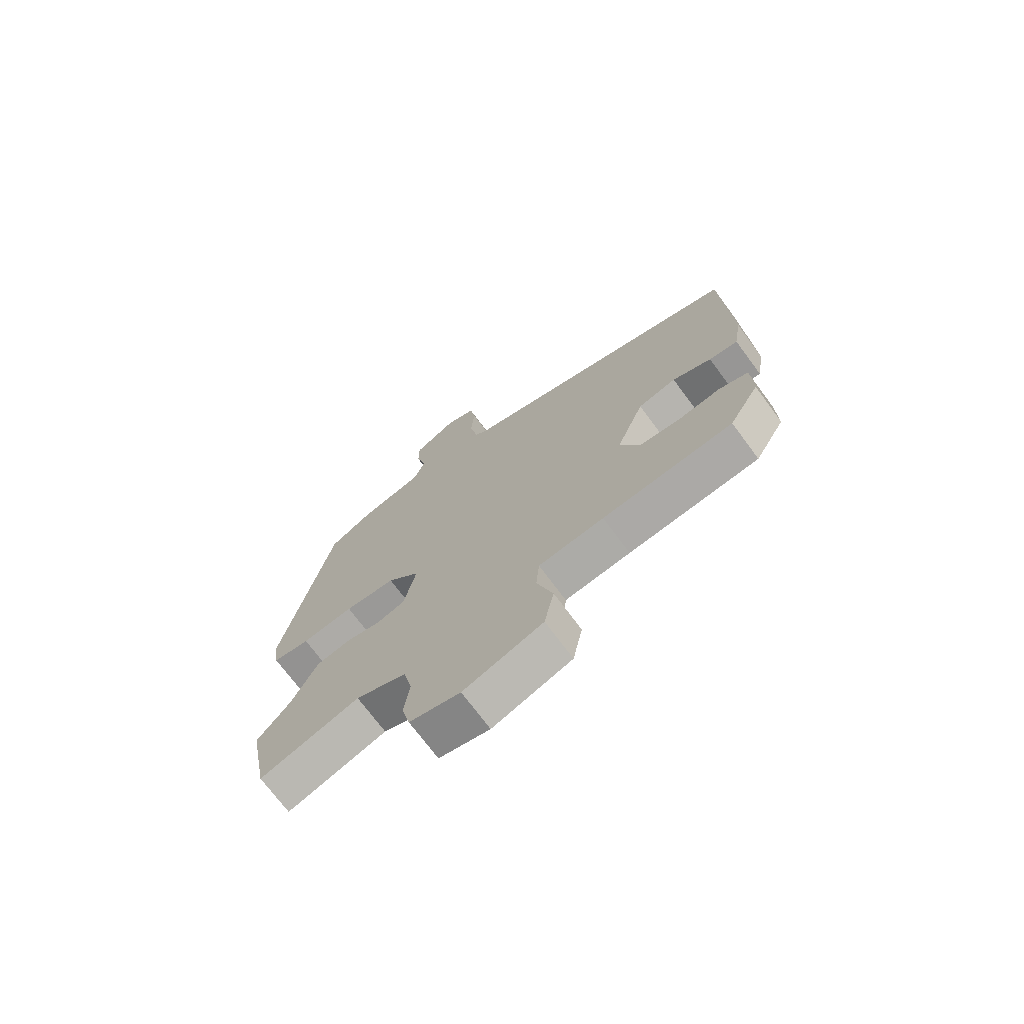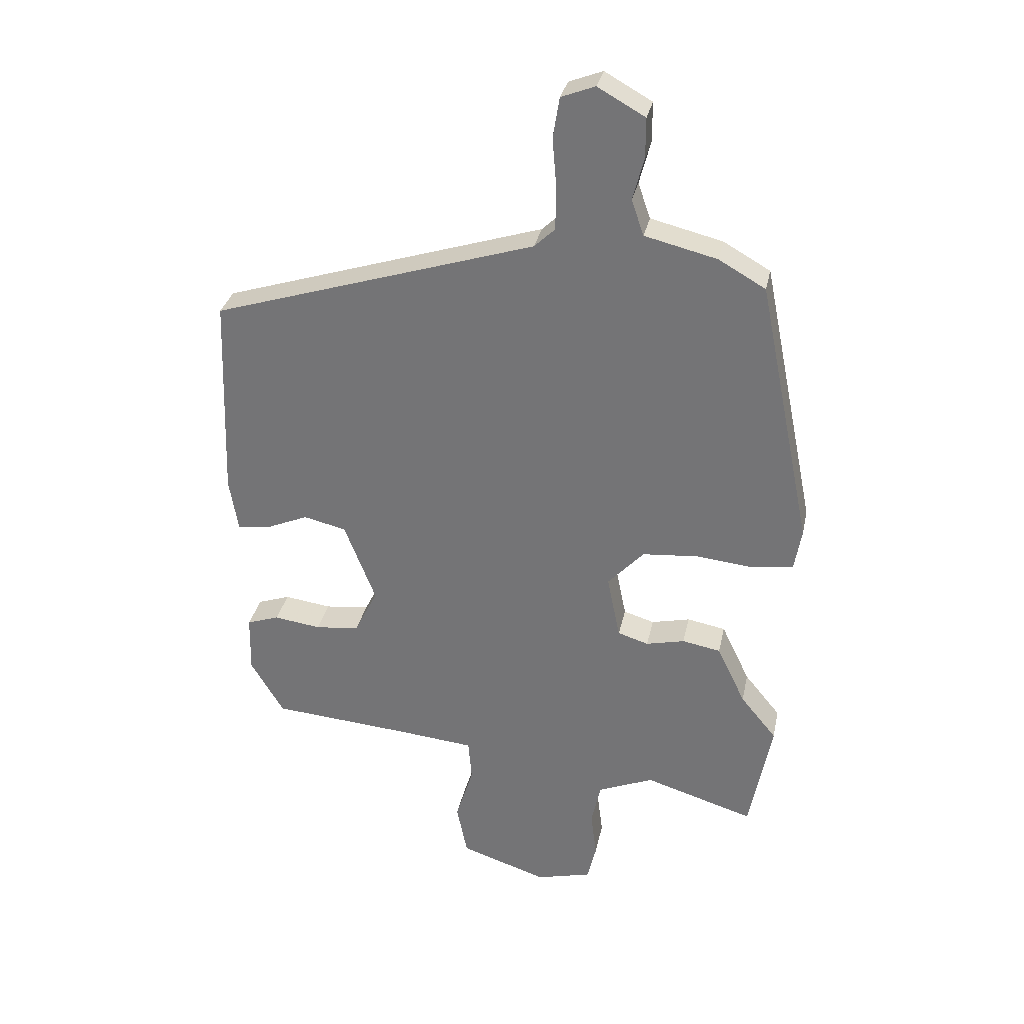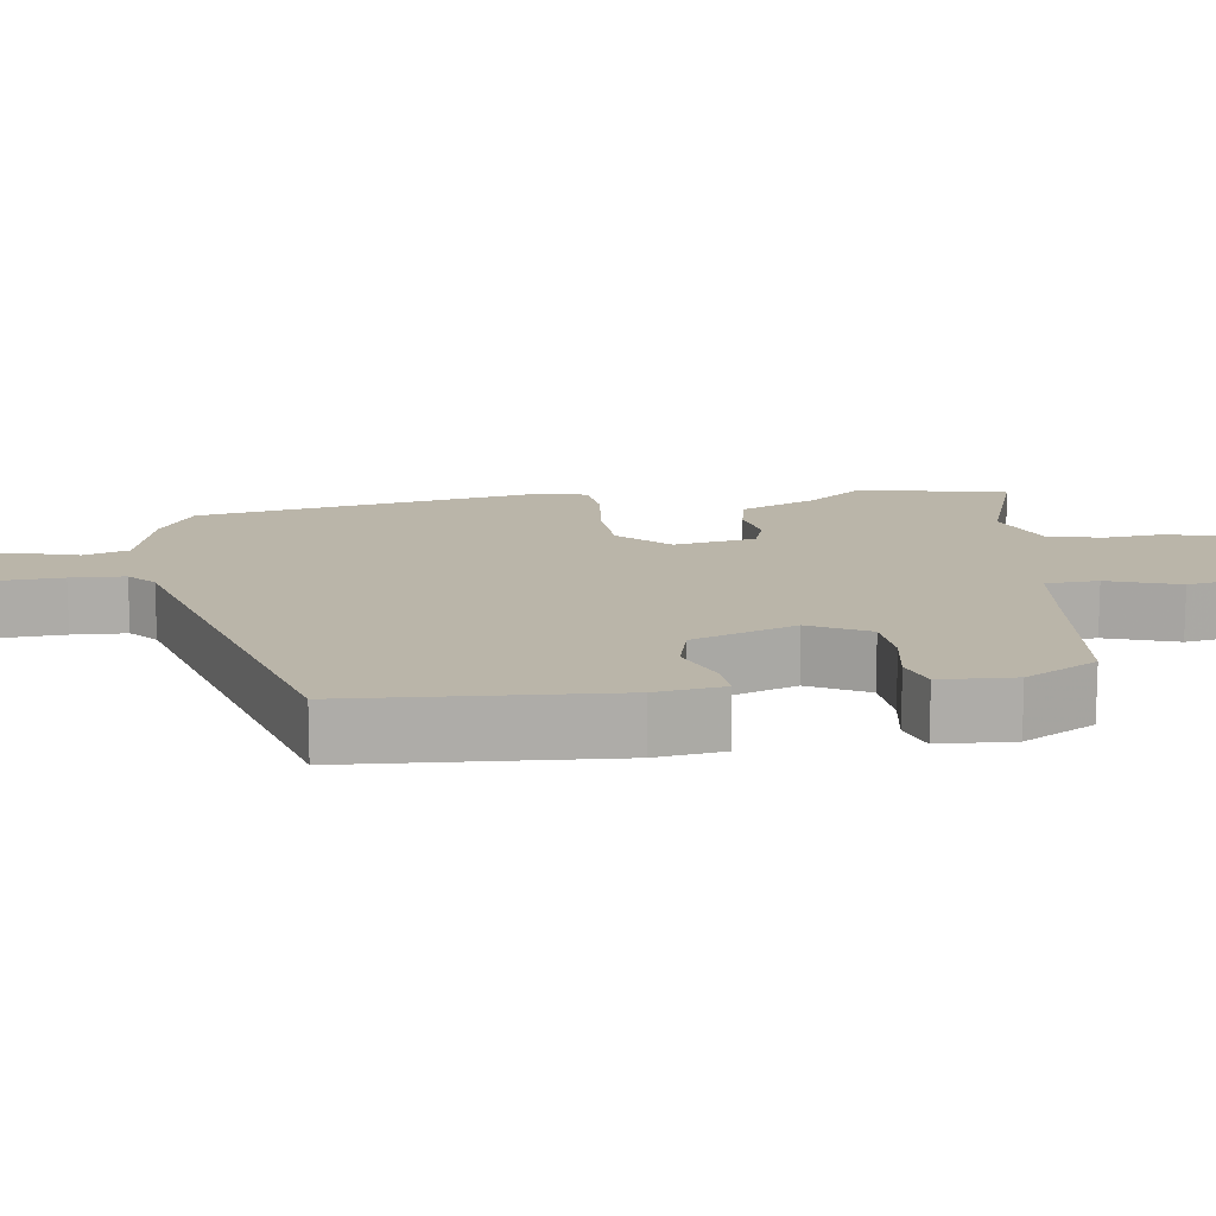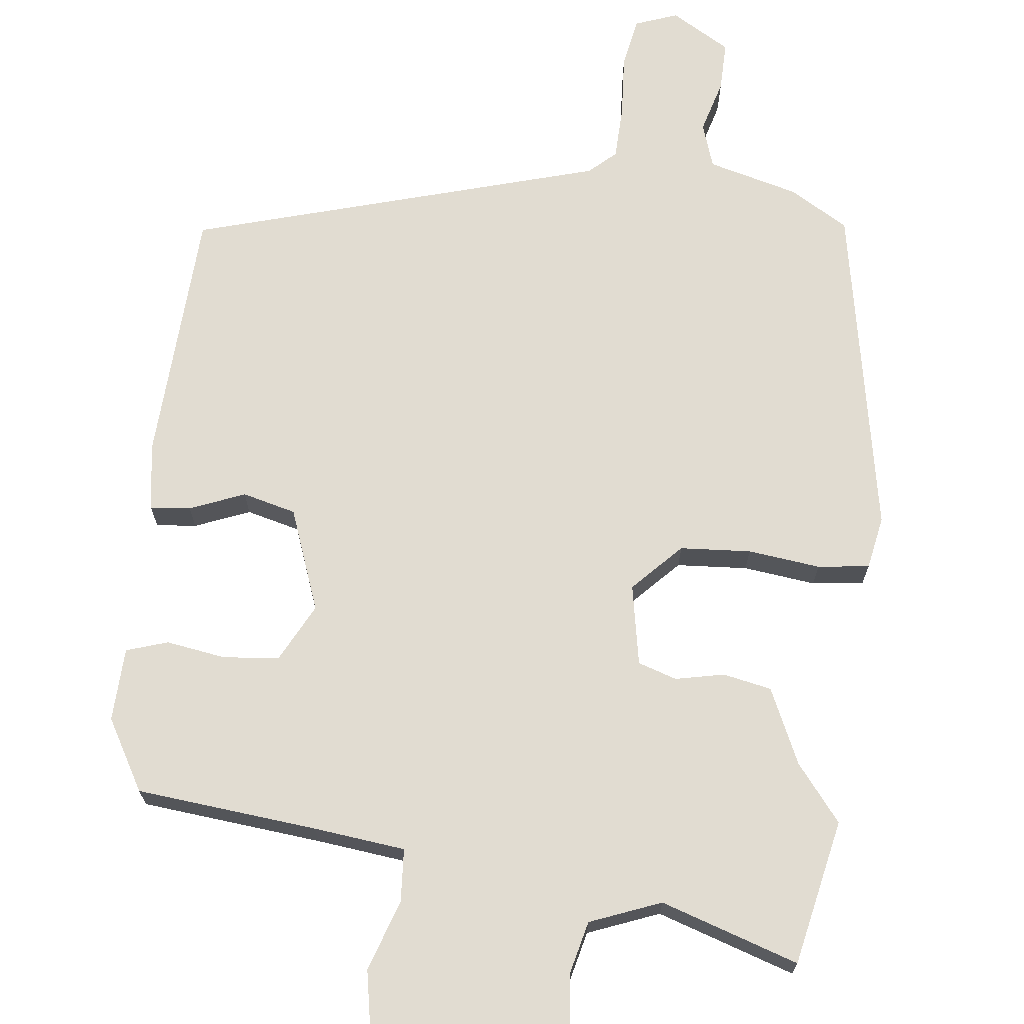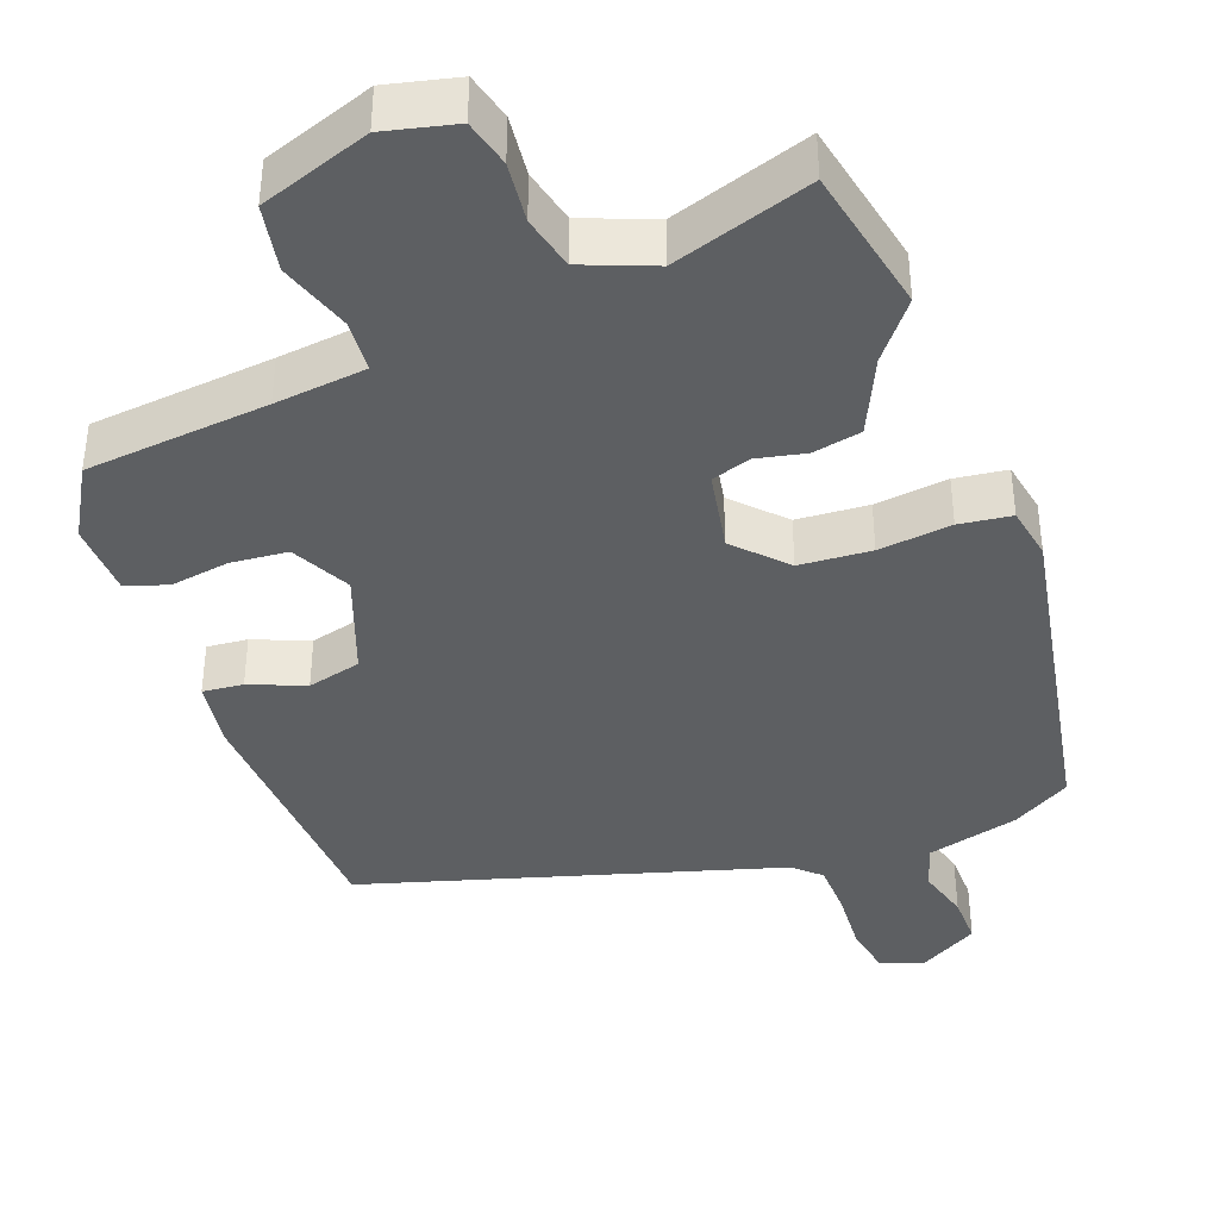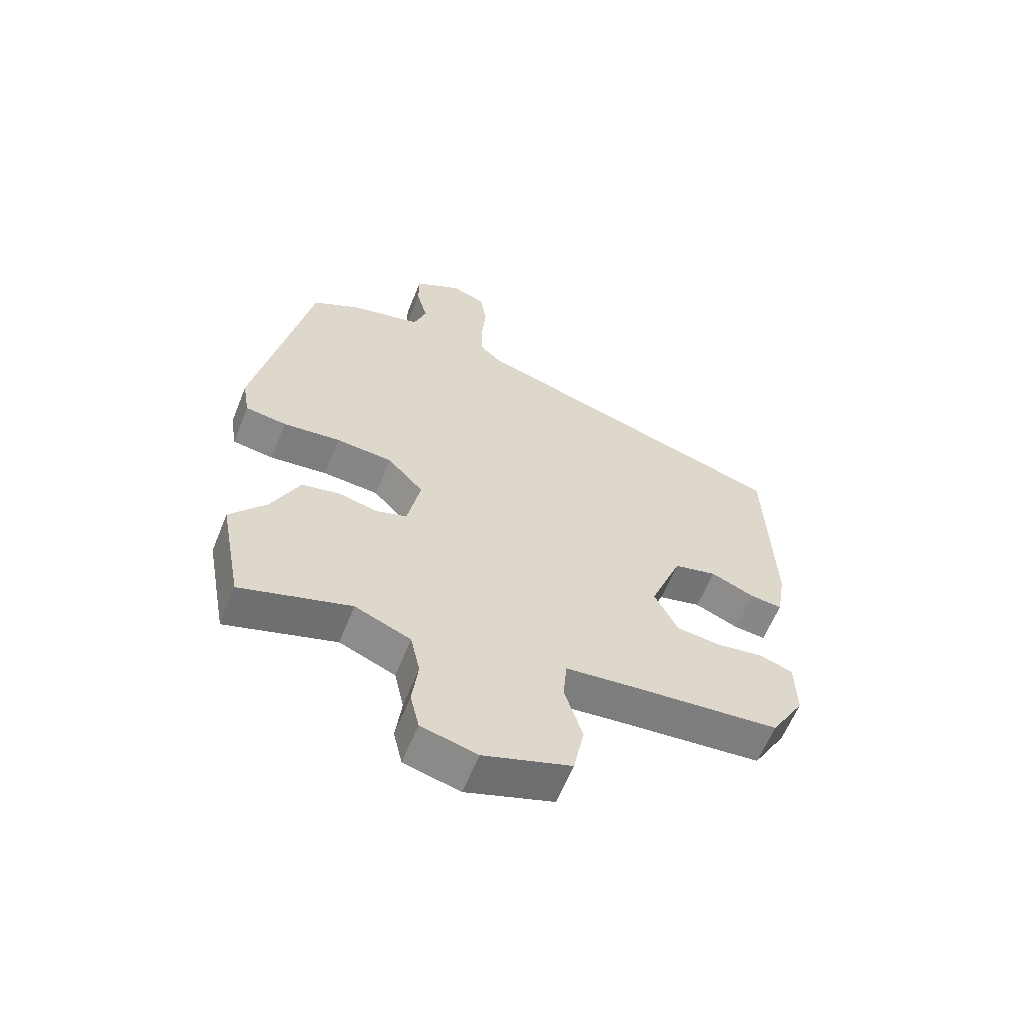
<metadata>
{"format":"obj","ext":"obj","renderer":"f3d","projection":"perspective","resolution":1024,"background":"white","views":[{"elev":-72.5,"azim":36.6,"up":"+Z"},{"elev":31.7,"azim":-168.3,"up":"+Z"},{"elev":13.6,"azim":83.7,"up":"+Y"},{"elev":69.2,"azim":-172.4,"up":"+Y"},{"elev":-39.7,"azim":-158.7,"up":"+Y"},{"elev":-60.9,"azim":-21.8,"up":"+Z"}]}
</metadata>
<code>
v -0.48 0.07 -0.607
v -0.517 0.07 -0.411
v -0.456 0.07 -0.337
v -0.408 0.07 -0.237
v -0.343 0.07 -0.225
v -0.278 0.07 -0.24
v -0.226 0.07 -0.224
v -0.204 0.07 -0.116
v -0.265 0.07 -0.05
v -0.36 0.07 -0.042
v -0.457 0.07 -0.052
v -0.526 0.07 -0.042
v -0.538 0.07 0.029
v -0.446 0.07 0.48
v -0.367 0.07 0.525
v -0.245 0.07 0.555
v -0.224 0.07 0.615
v -0.243 0.07 0.687
v -0.243 0.07 0.754
v -0.163 0.07 0.799
v -0.106 0.07 0.777
v -0.095 0.07 0.709
v -0.102 0.07 0.625
v -0.101 0.07 0.553
v -0.066 0.07 0.52
v 0.481 0.07 0.349
v 0.493 0.07 0.002
v 0.478 0.07 -0.088
v 0.424 0.07 -0.082
v 0.351 0.07 -0.051
v 0.279 0.07 -0.068
v 0.226 0.07 -0.204
v 0.265 0.07 -0.283
v 0.34 0.07 -0.291
v 0.419 0.07 -0.28
v 0.474 0.07 -0.299
v 0.476 0.07 -0.398
v 0.42 0.07 -0.492
v 0.177 0.07 -0.512
v 0.055 0.07 -0.524
v 0.049 0.07 -0.594
v 0.079 0.07 -0.69
v 0.061 0.07 -0.779
v -0.086 0.07 -0.828
v -0.18 0.07 -0.804
v -0.195 0.07 -0.741
v -0.185 0.07 -0.661
v -0.201 0.07 -0.589
v -0.295 0.07 -0.55
v -0.48 0 -0.607
v -0.517 0 -0.411
v -0.456 0 -0.337
v -0.408 0 -0.237
v -0.343 0 -0.225
v -0.278 0 -0.24
v -0.226 0 -0.224
v -0.204 0 -0.116
v -0.265 0 -0.05
v -0.36 0 -0.042
v -0.457 0 -0.052
v -0.526 0 -0.042
v -0.538 0 0.029
v -0.446 0 0.48
v -0.367 0 0.525
v -0.245 0 0.555
v -0.224 0 0.615
v -0.243 0 0.687
v -0.243 0 0.754
v -0.163 0 0.799
v -0.106 0 0.777
v -0.095 0 0.709
v -0.102 0 0.625
v -0.101 0 0.553
v -0.066 0 0.52
v 0.481 0 0.349
v 0.493 0 0.002
v 0.478 0 -0.088
v 0.424 0 -0.082
v 0.351 0 -0.051
v 0.279 0 -0.068
v 0.226 0 -0.204
v 0.265 0 -0.283
v 0.34 0 -0.291
v 0.419 0 -0.28
v 0.474 0 -0.299
v 0.476 0 -0.398
v 0.42 0 -0.492
v 0.177 0 -0.512
v 0.055 0 -0.524
v 0.049 0 -0.594
v 0.079 0 -0.69
v 0.061 0 -0.779
v -0.086 0 -0.828
v -0.18 0 -0.804
v -0.195 0 -0.741
v -0.185 0 -0.661
v -0.201 0 -0.589
v -0.295 0 -0.55
f 44 45 46 47
f 44 47 48
f 41 42 43 44
f 40 41 44 48
f 36 37 38 39
f 34 35 36 39
f 33 34 39 40
f 32 33 40 48
f 27 28 29 30
f 25 26 27 30
f 24 25 30 31
f 20 21 22 23
f 20 23 24
f 17 18 19 20
f 17 20 24
f 16 17 24 31
f 10 11 12 13
f 9 10 13 14
f 8 9 14 15
f 3 4 5 6
f 3 6 7
f 49 1 2 3
f 49 3 7
f 48 49 7
f 32 48 7 8
f 16 31 32
f 8 15 16 32
f 96 95 94 93
f 97 96 93
f 93 92 91 90
f 97 93 90 89
f 88 87 86 85
f 88 85 84 83
f 89 88 83 82
f 97 89 82 81
f 79 78 77 76
f 79 76 75 74
f 80 79 74 73
f 72 71 70 69
f 73 72 69
f 69 68 67 66
f 73 69 66
f 80 73 66 65
f 62 61 60 59
f 63 62 59 58
f 64 63 58 57
f 55 54 53 52
f 56 55 52
f 52 51 50 98
f 56 52 98
f 56 98 97
f 57 56 97 81
f 81 80 65
f 81 65 64 57
f 1 50 51 2
f 2 51 52 3
f 3 52 53 4
f 4 53 54 5
f 5 54 55 6
f 6 55 56 7
f 7 56 57 8
f 8 57 58 9
f 9 58 59 10
f 10 59 60 11
f 11 60 61 12
f 12 61 62 13
f 13 62 63 14
f 14 63 64 15
f 15 64 65 16
f 16 65 66 17
f 17 66 67 18
f 18 67 68 19
f 19 68 69 20
f 20 69 70 21
f 21 70 71 22
f 22 71 72 23
f 23 72 73 24
f 24 73 74 25
f 25 74 75 26
f 26 75 76 27
f 27 76 77 28
f 28 77 78 29
f 29 78 79 30
f 30 79 80 31
f 31 80 81 32
f 32 81 82 33
f 33 82 83 34
f 34 83 84 35
f 35 84 85 36
f 36 85 86 37
f 37 86 87 38
f 38 87 88 39
f 39 88 89 40
f 40 89 90 41
f 41 90 91 42
f 42 91 92 43
f 43 92 93 44
f 44 93 94 45
f 45 94 95 46
f 46 95 96 47
f 47 96 97 48
f 48 97 98 49
f 49 98 50 1

</code>
